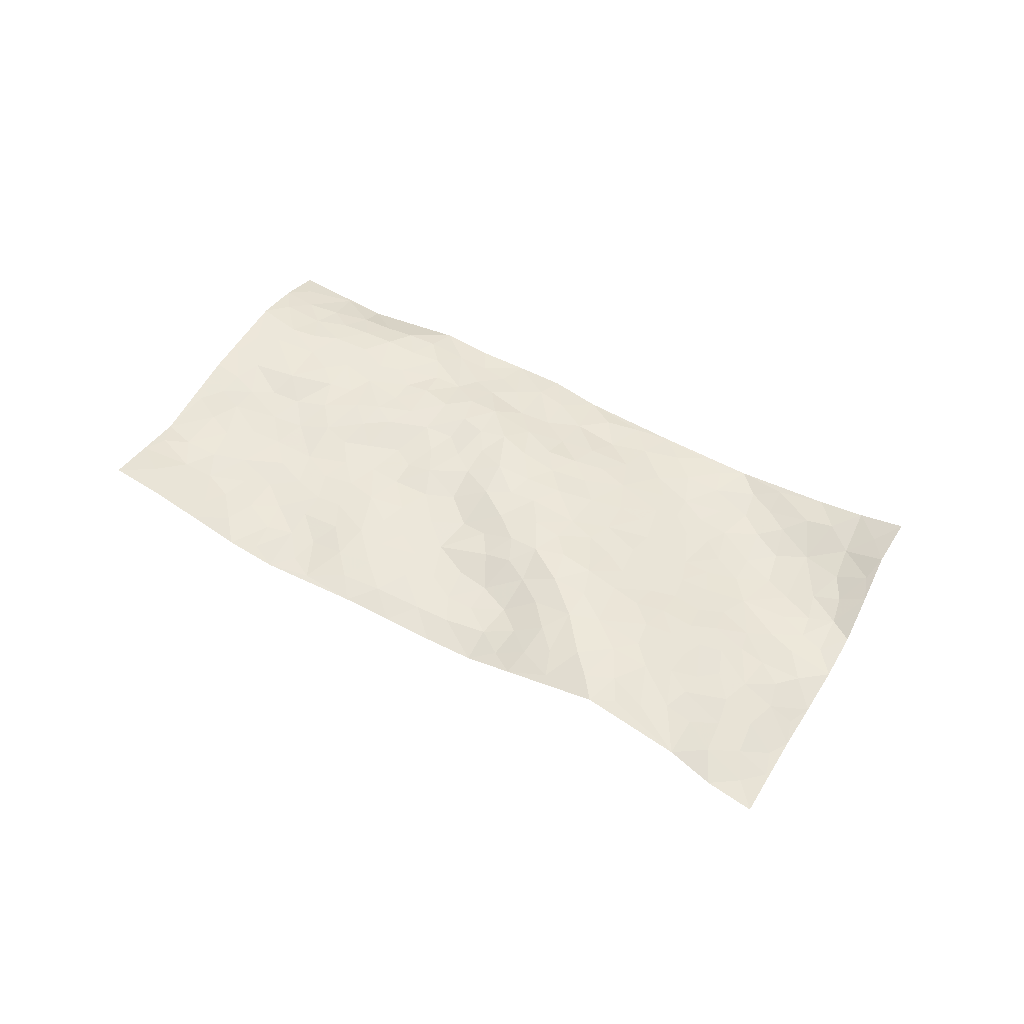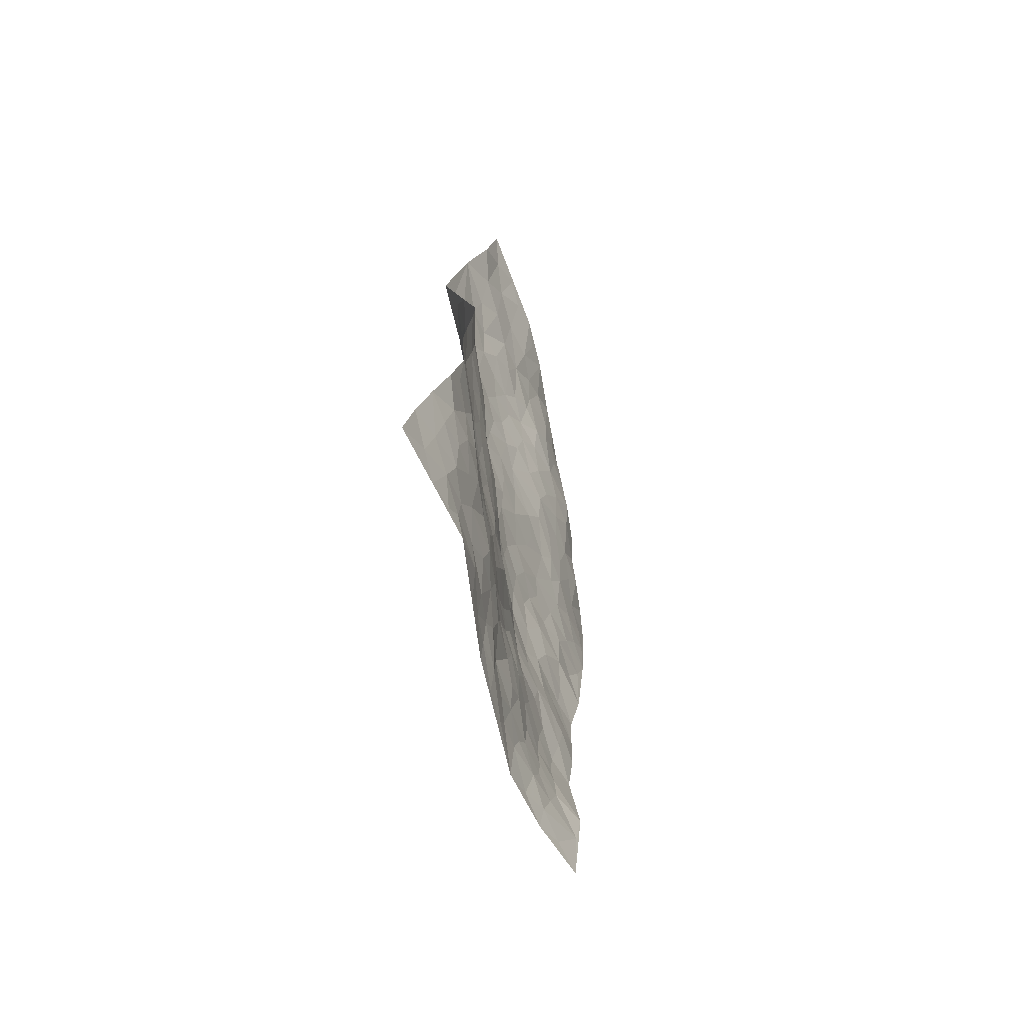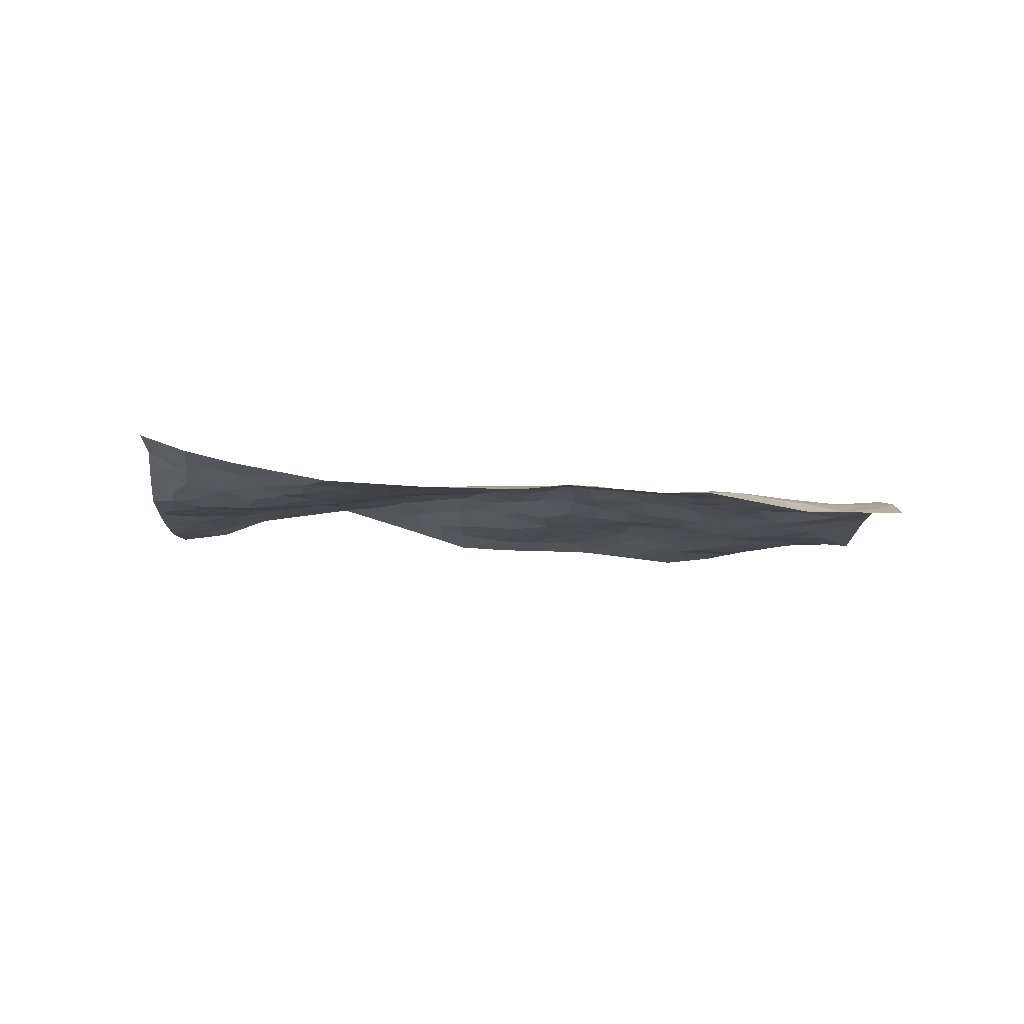
<metadata>
{"format":"obj","ext":"obj","renderer":"f3d","projection":"perspective","resolution":1024,"background":"white","views":[{"elev":62.5,"azim":172.3,"up":"+Z"},{"elev":-20.6,"azim":95.8,"up":"+Y"},{"elev":-21.7,"azim":-39.1,"up":"+Z"}]}
</metadata>
<code>
v -0.4471 0.6193 0.05489
v 0.1413 1.403 0.1438
v 1.117 -0.5456 -0.1264
v 1.689 0.2073 0.1575
v -0.07675 0.8263 0.009458
v -0.1595 1.021 0.03511
v -0.1465 0.8369 0.003056
v 0.3265 0.03789 -0.0794
v -0.3017 0.8196 0.04161
v -0.2107 0.8593 0.009458
v -0.2591 0.4791 -0.01665
v -0.3684 0.716 0.06133
v -0.06586 0.6984 -0.02495
v -0.3548 0.5494 0.01275
v -0.1738 0.7715 -0.00268
v -0.06759 0.3338 -0.0633
v -0.3198 0.7563 0.04232
v 0.1853 0.3382 -0.01769
v -0.1021 0.7607 -0.01228
v -0.2913 0.6493 0.002091
v -0.3691 0.6381 0.03094
v -0.2698 0.5649 -0.003296
v -0.1356 0.5427 -0.03035
v -0.2068 0.5311 -0.0173
v -0.2481 0.7255 0.00374
v -0.2398 0.7971 0.01163
v -0.1839 0.6409 -0.02385
v -0.1019 0.6212 -0.03399
v -0.07434 0.9414 0.03234
v -0.234 0.9223 0.02244
v 0.3205 1.244 0.2005
v 0.02936 0.5342 -0.02595
v 0.6206 -0.007248 -0.01992
v -0.003067 1.214 0.06899
v 0.258 0.5548 0.04763
v 0.1417 1.089 0.1214
v 0.1759 1.159 0.1371
v 0.1221 0.7295 0.03472
v 0.195 0.86 0.1044
v 0.5087 1.087 0.2331
v -0.02518 1.151 0.0633
v 0.1236 0.8671 0.08056
v 0.4434 0.8392 0.1691
v 0.08413 0.5608 -0.007185
v 0.09053 0.4875 -0.01704
v 0.02517 0.4615 -0.0341
v 0.3306 0.7868 0.1294
v 0.3514 0.678 0.1089
v 0.7271 0.2902 0.06797
v 0.1847 0.4041 -0.002791
v 0.5044 0.6186 0.1343
v 0.3839 0.7352 0.1323
v 0.1154 0.2618 -0.05346
v 0.2327 0.9555 0.1392
v 0.1224 0.4231 -0.0189
v -0.005407 1.044 0.07132
v 0.4899 0.314 0.05649
v 0.5608 0.2486 0.05582
v 0.8211 0.1957 0.04723
v 0.5628 0.5031 0.1176
v 0.5096 0.5501 0.1157
v 0.7592 0.4603 0.07986
v 0.02731 0.6899 -0.003957
v 0.06448 0.9323 0.07059
v 0.05244 1.242 0.09401
v -0.04462 0.4767 -0.04841
v 0.03691 0.2677 -0.06654
v -0.03226 0.882 0.02727
v -0.06415 0.5453 -0.03689
v -0.1547 0.4206 -0.03993
v 0.1293 0.186 -0.07599
v -0.1139 0.4778 -0.04245
v -0.08105 0.4088 -0.05579
v 0.0006176 0.3255 -0.05722
v 0.02452 0.3888 -0.04174
v 0.02166 1.108 0.07995
v 0.07499 1.303 0.1083
v 0.0383 0.8773 0.04542
v 0.9003 0.8101 0.1167
v 0.08088 1.043 0.09682
v 0.06475 0.6213 -0.006183
v 0.1852 0.699 0.05153
v 0.6568 0.4606 0.1022
v 0.5591 0.4232 0.09622
v 0.5644 0.3429 0.07789
v 0.2982 0.2061 -0.03087
v 0.2545 0.888 0.1325
v -0.07158 1.029 0.05234
v 0.1445 1.01 0.1099
v 0.1409 0.5352 0.004299
v -0.01738 0.6288 -0.02672
v 0.3177 0.8585 0.1456
v 0.4621 0.5009 0.09488
v 0.364 0.5204 0.07166
v 0.1828 0.9223 0.1153
v 0.3826 0.1292 -0.03591
v 0.2858 0.672 0.08637
v 0.2155 0.4603 0.019
v 0.4198 0.5575 0.09582
v 0.396 0.4272 0.06487
v -0.08072 1.118 0.04729
v 0.1247 0.9405 0.09506
v 0.01734 0.9773 0.06731
v 0.09826 0.3386 -0.03853
v 0.2175 0.7574 0.08017
v 0.02242 0.7666 0.01222
v 0.4034 0.3531 0.04537
v 0.3452 0.309 0.01999
v 0.262 0.8118 0.1157
v 0.8315 0.5291 0.09068
v 0.4431 0.1958 0.003867
v 0.4192 0.2792 0.03107
v 0.4896 0.2429 0.03717
v 0.1943 0.573 0.02778
v 0.2711 0.2902 -0.006799
v 0.09013 0.8087 0.04727
v 0.107 0.6679 0.01537
v 0.1629 0.6347 0.0262
v 0.3784 0.6148 0.09873
v 0.3168 0.4531 0.04706
v 0.3081 0.6016 0.07731
v 0.2962 0.3727 0.0255
v 0.4838 0.3933 0.07885
v 0.1598 0.8027 0.07181
v 0.3619 0.236 0.001547
v 0.2068 0.2344 -0.04225
v 0.1568 0.4739 -0.001102
v -0.1548 0.9412 0.02115
v -0.1166 0.891 0.01771
v 0.6377 0.2913 0.07728
v 0.623 0.07992 0.02008
v 0.6862 0.3724 0.08748
v 0.618 0.3864 0.09108
v 0.6795 0.2255 0.05793
v 1.249 -0.0632 0.02812
v 0.7477 0.2266 0.05631
v 0.7141 0.1035 0.03782
v 0.7778 0.3691 0.06947
v 1.001 0.7369 0.1162
v 0.4433 0.6761 0.1352
v 1.178 0.463 0.083
v 1.302 0.5188 0.08655
v 0.601 0.7568 0.1498
v 0.7739 0.7357 0.1163
v 0.2673 0.4922 0.03904
v 0.2834 0.7416 0.1008
v 0.2945 0.1185 -0.05437
v 0.2106 0.1481 -0.06847
v 0.4207 -0.04035 -0.06798
v 0.8303 0.6906 0.1085
v 0.7133 0.5778 0.1112
v 0.7736 -0.07549 -0.0132
v 0.7614 0.04082 0.02627
v 1.105 0.08057 0.03882
v 1.063 0.1369 0.04281
v 0.7646 -0.143 -0.03067
v 0.873 -0.1124 -0.009506
v 0.8631 0.05466 0.03341
v 0.7099 0.5079 0.09836
v 0.6372 0.543 0.1207
v 0.6251 0.6769 0.132
v 0.6534 0.6122 0.1265
v 0.7294 0.6781 0.1087
v 0.578 0.5918 0.1348
v 0.7864 0.6174 0.0998
v 1.102 0.6638 0.1142
v 0.843 0.7629 0.1193
v 0.5955 0.8404 0.1676
v 0.6696 0.8294 0.145
v 0.5195 0.8145 0.1737
v 0.703 0.9511 0.1611
v 0.5404 0.6961 0.1507
v 0.4701 0.753 0.1571
v 0.6868 0.7555 0.1243
v 0.799 0.8824 0.1227
v 0.9305 0.4775 0.08977
v 0.8478 0.4413 0.07881
v 0.9302 0.2933 0.05928
v 0.8342 0.2732 0.06578
v 0.9224 0.3849 0.07744
v 1.098 0.3533 0.07697
v 1.005 0.3444 0.07973
v 0.978 0.4262 0.09061
v 0.9157 0.7131 0.1163
v 0.8622 0.6222 0.1019
v 0.9369 0.61 0.1093
v 1.032 0.5596 0.1072
v 1.043 0.4527 0.09819
v 0.8532 0.3492 0.06893
v 0.1355 1.24 0.1306
v 0.2515 1.071 0.1645
v 0.08944 1.161 0.1107
v 0.2353 1.324 0.1589
v 0.1496 1.321 0.1388
v 0.2209 1.235 0.158
v 0.2546 1.157 0.171
v 0.378 1.109 0.201
v 0.3078 1.111 0.1855
v 0.209 1.022 0.1362
v 0.3436 0.9915 0.1801
v 0.2772 1.006 0.1619
v 0.4332 1.026 0.2074
v 0.5158 0.9359 0.1961
v 0.4423 1.094 0.2182
v 0.42 0.9329 0.1849
v 0.509 1.011 0.2147
v 0.6079 0.9864 0.1891
v 0.3506 0.92 0.1674
v 0.5863 0.9143 0.1805
v 0.6526 0.9033 0.1649
v 0.903 0.5452 0.09818
v 0.9946 0.5018 0.09897
v 1.017 0.6448 0.1176
v 1.112 0.4262 0.08772
v 1.108 0.5139 0.1023
v 1.204 0.5702 0.09767
v 1.101 0.5888 0.1082
v 1.232 0.5073 0.08617
v 0.9138 0.1809 0.03922
v 0.8901 0.2408 0.05332
v 1.064 0.2072 0.04992
v 1.057 0.2848 0.06734
v 0.9906 0.2407 0.05248
v 0.715 -0.03771 -0.01536
v 0.9026 -0.004717 0.01778
v 0.9954 0.1566 0.04055
v 0.8238 0.1161 0.03667
v 0.7498 0.8147 0.1288
v 0.7266 0.8843 0.139
v 0.6565 -0.05959 -0.03647
v 0.8263 -0.3184 -0.09654
v 0.6726 0.1572 0.04891
v 0.7602 0.1583 0.0405
v 0.9342 -0.1333 -0.006985
v 1.495 0.3653 0.1261
v 1.253 -0.3717 -0.007906
v 1.193 0.3682 0.07293
v 1.185 -0.02608 0.02457
v 1.152 0.3178 0.0685
v 1.402 -0.1748 0.03607
v 1.031 -0.1479 -0.003305
v 1.004 0.08278 0.04163
v 1.128 -0.2012 0.003839
v 1.015 0.01049 0.02986
v 0.7172 -0.2603 -0.08402
v 0.5362 0.1634 0.02568
v 0.7711 -0.2167 -0.05086
v 0.6095 0.1848 0.05279
v 0.8096 -0.02039 0.01159
v 1.178 -0.2951 -0.007561
v 1.108 -0.0004267 0.02881
v 0.8333 -0.2564 -0.05284
v 0.9296 0.08523 0.04001
v 1.027 -0.05001 0.01303
v 0.6844 0.03107 0.009285
v 0.8631 -0.05173 0.003155
v 0.5795 -0.06747 -0.05067
v 0.6197 -0.1851 -0.08479
v 0.52 -0.1131 -0.07555
v 0.5479 -0.004839 -0.02925
v 0.4742 0.1187 -0.01302
v 0.5454 0.08455 -0.0001471
v 0.8986 -0.2285 -0.03053
v 1.193 -0.1134 0.02903
v 1.052 -0.2524 -0.01812
v 0.8935 -0.297 -0.06561
v 1.084 -0.07753 0.01552
v 1.097 -0.1421 0.004972
v 1.223 -0.2555 0.008046
v 1.254 0.02127 0.03303
v 0.963 -0.2753 -0.0405
v 1.024 -0.3136 -0.04537
v 1.211 -0.1951 0.01529
v 1.283 -0.2713 0.009094
v 1.291 -0.1667 0.02144
v 0.9716 -0.08082 0.003072
v 1.046 -0.3777 -0.06999
v 0.6267 -0.1181 -0.06315
v 0.6927 -0.1628 -0.06016
v 0.4232 0.04773 -0.04247
v 0.4763 -0.001482 -0.0407
v 1.551 0.02577 0.05517
v 0.9593 -0.3441 -0.07577
v 0.9731 -0.2014 -0.01419
v 1.342 -0.2234 0.02272
v 1.349 -0.1242 0.0372
v 1.117 -0.2665 -0.01132
v 0.8346 -0.1801 -0.02775
v 0.9221 -0.393 -0.1234
v 0.9546 0.02766 0.03378
v 1.118 -0.4802 -0.09208
v 1.183 -0.4621 -0.06007
v 1.104 -0.3362 -0.04034
v 1.119 -0.4126 -0.06296
v 1.002 -0.4476 -0.1203
v 1.184 -0.3924 -0.03163
v 1.183 0.05989 0.03125
v 1.25 0.1059 0.03594
v 1.165 0.1723 0.04435
v 1.392 0.06962 0.05516
v 1.284 0.2524 0.0564
v 1.459 -0.06165 0.04567
v 1.316 0.06662 0.04167
v 1.359 -0.02409 0.04007
v 1.349 0.1674 0.06192
v 1.313 -0.07016 0.03598
v 1.395 -0.07799 0.04321
v 1.427 0.005136 0.04477
v 1.244 0.184 0.04911
v 1.202 0.2538 0.05793
v 1.127 0.2474 0.05844
v 1.508 0.1777 0.09368
v 1.407 0.2809 0.08237
v 1.431 0.1446 0.07389
v 1.501 0.0943 0.07114
v 1.446 0.2173 0.08246
v 1.618 0.1178 0.1064
v 1.352 0.2381 0.06735
v 1.565 0.08504 0.08153
v 1.465 0.309 0.1041
v 1.591 0.2859 0.1469
v 1.4 0.4435 0.1012
v 1.523 0.254 0.115
v 1.592 0.1999 0.127
v 1.403 0.3618 0.09326
v 1.299 0.3999 0.08311
v 1.234 0.4237 0.07735
v 1.334 0.4583 0.09045
v 1.263 0.3298 0.06502
v 1.34 0.3201 0.07207
f 29 6 128
f 12 21 20
f 26 10 9
f 55 45 46
f 27 19 15
f 26 9 17
f 101 6 88
f 12 1 21
f 7 15 19
f 125 86 96
f 84 123 85
f 129 29 128
f 25 27 15
f 12 20 17
f 73 75 66
f 22 14 11
f 26 17 25
f 9 12 17
f 25 15 26
f 5 129 7
f 52 146 48
f 55 18 50
f 7 19 5
f 20 27 25
f 124 82 105
f 41 76 34
f 20 14 22
f 14 20 21
f 14 21 1
f 24 22 11
f 24 27 22
f 72 66 69
f 69 32 91
f 70 24 11
f 24 23 27
f 17 20 25
f 27 20 22
f 10 15 7
f 10 26 15
f 23 28 27
f 27 13 19
f 28 23 69
f 13 27 28
f 119 121 94
f 10 7 129
f 6 30 128
f 9 10 30
f 36 192 80
f 80 102 89
f 118 81 44
f 64 103 78
f 115 126 86
f 45 32 46
f 91 63 13
f 129 68 29
f 95 87 54
f 95 54 199
f 202 40 204
f 82 97 105
f 29 88 6
f 18 55 104
f 148 126 71
f 38 82 124
f 50 18 122
f 117 82 38
f 5 19 106
f 82 117 118
f 80 64 102
f 127 45 55
f 194 77 190
f 98 35 114
f 39 124 105
f 127 50 98
f 106 19 13
f 66 75 46
f 39 95 42
f 63 117 38
f 95 89 102
f 101 56 76
f 51 140 99
f 18 53 126
f 62 83 132
f 45 127 90
f 112 113 57
f 103 29 68
f 130 85 58
f 109 39 105
f 35 94 121
f 113 246 58
f 151 165 163
f 120 100 94
f 114 127 98
f 192 190 65
f 95 39 87
f 36 191 37
f 67 104 74
f 56 101 88
f 13 63 106
f 192 34 76
f 268 241 243
f 108 115 125
f 93 84 60
f 133 84 85
f 156 288 157
f 101 76 41
f 80 103 64
f 105 97 146
f 99 61 51
f 92 109 47
f 125 96 111
f 158 227 153
f 75 104 55
f 69 66 32
f 81 91 32
f 106 78 68
f 42 64 78
f 77 34 65
f 24 70 72
f 75 73 16
f 16 71 67
f 2 34 77
f 13 28 91
f 103 56 88
f 56 80 76
f 72 69 23
f 11 16 70
f 16 73 70
f 16 67 74
f 115 18 126
f 24 72 23
f 73 72 70
f 16 74 75
f 72 73 66
f 32 45 44
f 84 83 60
f 66 46 32
f 78 106 116
f 117 63 81
f 67 53 104
f 103 68 78
f 69 91 28
f 36 80 89
f 106 38 116
f 106 68 5
f 81 118 117
f 62 132 138
f 32 44 81
f 53 67 71
f 57 58 85
f 123 100 107
f 93 60 61
f 33 230 224
f 8 96 147
f 132 133 130
f 140 48 119
f 93 100 123
f 122 98 50
f 164 60 160
f 53 71 126
f 125 112 108
f 193 194 195
f 75 55 46
f 63 91 81
f 56 103 80
f 196 198 31
f 18 104 53
f 121 48 97
f 38 106 63
f 118 97 82
f 97 35 121
f 51 172 140
f 130 134 49
f 87 39 109
f 288 252 263
f 97 114 35
f 47 43 92
f 57 113 58
f 248 130 58
f 34 101 41
f 114 90 127
f 116 124 42
f 145 94 35
f 118 114 97
f 167 79 175
f 98 145 35
f 85 123 57
f 43 47 52
f 199 36 89
f 42 78 116
f 159 83 62
f 88 29 103
f 74 104 75
f 118 44 90
f 173 140 172
f 42 95 102
f 190 192 37
f 65 190 77
f 89 95 199
f 125 111 112
f 92 87 109
f 18 115 122
f 177 180 176
f 112 57 107
f 109 105 146
f 93 94 100
f 285 286 275
f 96 86 147
f 137 232 131
f 57 123 107
f 87 92 208
f 49 134 136
f 132 130 49
f 161 164 162
f 50 127 55
f 122 108 107
f 122 107 100
f 48 140 52
f 118 90 114
f 99 119 94
f 123 84 93
f 36 37 192
f 48 121 119
f 120 122 100
f 39 42 124
f 38 124 116
f 248 58 246
f 44 45 90
f 98 122 120
f 146 52 47
f 94 93 99
f 168 209 170
f 212 183 188
f 202 197 200
f 42 102 64
f 107 108 112
f 99 93 61
f 8 280 96
f 112 111 113
f 125 115 86
f 115 108 122
f 128 30 10
f 5 68 129
f 10 129 128
f 132 49 138
f 83 84 133
f 130 133 85
f 83 133 132
f 248 134 130
f 156 152 224
f 151 110 165
f 212 186 211
f 153 224 249
f 254 251 244
f 246 261 262
f 225 158 249
f 49 136 179
f 185 184 150
f 214 188 181
f 181 188 182
f 161 163 174
f 143 170 172
f 110 211 185
f 184 79 167
f 174 228 169
f 62 110 159
f 163 150 144
f 210 169 229
f 170 143 168
f 176 211 110
f 98 120 145
f 94 145 120
f 48 146 97
f 109 146 47
f 148 86 126
f 147 86 148
f 71 8 148
f 8 147 148
f 244 276 254
f 232 136 134
f 174 143 161
f 60 83 160
f 163 162 151
f 159 160 83
f 261 281 262
f 259 281 149
f 219 220 59
f 246 113 111
f 33 255 131
f 157 256 152
f 137 255 153
f 230 278 279
f 262 260 33
f 154 155 242
f 131 255 137
f 248 131 232
f 281 280 149
f 259 258 278
f 220 179 59
f 159 151 160
f 162 160 151
f 164 61 60
f 228 174 144
f 144 174 163
f 159 110 151
f 161 172 164
f 186 184 185
f 161 162 163
f 61 164 51
f 160 162 164
f 187 217 213
f 150 163 165
f 205 202 200
f 79 184 139
f 170 43 173
f 174 169 143
f 161 143 172
f 167 144 150
f 176 180 183
f 172 170 173
f 223 226 221
f 185 150 165
f 99 140 119
f 207 206 203
f 172 51 164
f 43 52 173
f 173 52 140
f 167 175 228
f 228 229 169
f 210 168 169
f 177 110 62
f 189 138 179
f 62 138 177
f 136 232 233
f 181 182 222
f 150 184 167
f 178 180 189
f 49 179 138
f 177 138 189
f 180 178 182
f 178 179 220
f 307 308 304
f 222 223 221
f 215 187 188
f 176 183 212
f 187 213 186
f 214 215 188
f 185 211 186
f 237 181 239
f 182 188 183
f 110 185 165
f 216 215 141
f 211 176 212
f 182 183 180
f 176 110 177
f 213 184 186
f 178 189 179
f 177 189 180
f 195 190 37
f 197 198 200
f 195 194 190
f 34 192 65
f 80 192 76
f 37 196 195
f 194 2 77
f 193 2 194
f 196 37 191
f 31 193 195
f 198 196 191
f 31 195 196
f 199 201 191
f 197 204 31
f 198 191 201
f 31 198 197
f 201 199 54
f 36 199 191
f 54 208 201
f 208 43 205
f 208 54 87
f 198 201 200
f 206 205 203
f 43 170 203
f 210 207 209
f 40 202 206
f 31 204 40
f 197 202 204
f 208 205 200
f 43 203 205
f 205 206 202
f 203 209 207
f 171 40 207
f 40 206 207
f 208 200 201
f 43 208 92
f 170 209 203
f 168 143 169
f 207 210 171
f 168 210 209
f 188 187 212
f 212 187 186
f 166 139 213
f 184 213 139
f 237 214 181
f 215 214 141
f 216 141 218
f 213 217 166
f 142 166 216
f 217 216 166
f 187 215 217
f 216 217 215
f 237 141 214
f 142 216 218
f 223 222 182
f 179 136 59
f 223 220 219
f 267 238 251
f 237 327 141
f 223 182 178
f 158 290 253
f 220 223 178
f 59 233 227
f 233 59 136
f 248 246 131
f 153 249 158
f 251 254 267
f 223 219 226
f 111 261 246
f 297 251 238
f 276 256 157
f 167 228 144
f 229 228 175
f 175 171 229
f 229 171 210
f 260 257 33
f 265 271 272
f 266 289 283
f 269 243 250
f 249 224 152
f 266 283 271
f 227 233 137
f 253 227 158
f 325 313 320
f 135 264 275
f 310 329 239
f 270 298 297
f 249 256 225
f 275 273 269
f 311 222 221
f 155 154 299
f 234 276 157
f 310 311 299
f 222 239 181
f 221 226 155
f 266 263 252
f 242 290 244
f 264 273 275
f 273 264 243
f 242 244 154
f 276 290 225
f 288 234 157
f 240 282 302
f 275 286 306
f 225 290 158
f 234 263 284
f 241 254 276
f 233 232 137
f 137 153 227
f 264 135 238
f 244 251 154
f 260 259 257
f 227 253 219
f 33 224 255
f 154 297 299
f 240 302 307
f 297 154 251
f 264 268 243
f 253 226 219
f 271 284 263
f 277 294 293
f 290 242 253
f 241 234 284
f 59 227 219
f 242 155 226
f 252 245 231
f 157 152 156
f 257 230 33
f 152 256 249
f 278 230 257
f 262 33 131
f 224 153 255
f 259 278 257
f 134 248 232
f 230 279 224
f 96 261 111
f 261 96 280
f 280 281 261
f 246 262 131
f 252 247 245
f 268 267 241
f 283 277 272
f 288 247 252
f 275 274 285
f 295 291 294
f 267 268 264
f 263 234 288
f 309 310 299
f 290 276 244
f 283 272 271
f 267 254 241
f 265 243 241
f 236 240 285
f 297 238 270
f 303 305 298
f 241 276 234
f 221 155 299
f 272 277 293
f 250 243 287
f 286 285 240
f 284 271 265
f 271 263 266
f 295 3 291
f 225 256 276
f 241 284 265
f 289 266 231
f 3 292 291
f 321 235 323
f 293 294 296
f 279 278 258
f 245 279 258
f 279 156 224
f 260 281 259
f 280 8 149
f 262 281 260
f 231 266 252
f 267 264 238
f 306 304 270
f 283 289 295
f 243 269 273
f 236 269 250
f 294 292 296
f 274 236 285
f 269 274 275
f 250 287 293
f 245 289 231
f 236 274 269
f 156 279 247
f 242 226 253
f 247 279 245
f 243 265 287
f 288 156 247
f 265 272 293
f 296 292 236
f 293 287 265
f 295 294 277
f 277 283 295
f 236 250 296
f 289 3 295
f 292 294 291
f 293 296 250
f 300 304 308
f 325 320 235
f 329 330 326
f 270 304 303
f 270 303 298
f 309 305 301
f 135 306 270
f 299 297 298
f 298 309 299
f 238 135 270
f 300 314 305
f 303 300 305
f 304 306 307
f 300 303 304
f 282 319 315
f 322 325 235
f 275 306 135
f 307 306 286
f 240 307 286
f 308 307 302
f 302 282 308
f 308 282 315
f 305 309 298
f 310 309 301
f 310 301 329
f 310 239 311
f 222 311 239
f 299 311 221
f 319 312 315
f 312 323 316
f 301 305 318
f 305 314 316
f 300 308 315
f 316 314 312
f 312 314 315
f 315 314 300
f 323 312 324
f 316 313 318
f 282 4 317
f 330 313 325
f 4 321 324
f 235 320 323
f 282 317 319
f 312 319 317
f 326 325 322
f 316 320 313
f 316 318 305
f 142 218 327
f 327 218 141
f 316 323 320
f 324 312 317
f 4 324 317
f 321 323 324
f 318 313 330
f 328 326 322
f 326 327 329
f 329 327 237
f 326 328 327
f 322 142 328
f 327 328 142
f 329 237 239
f 301 318 330
f 326 330 325
f 330 329 301

</code>
